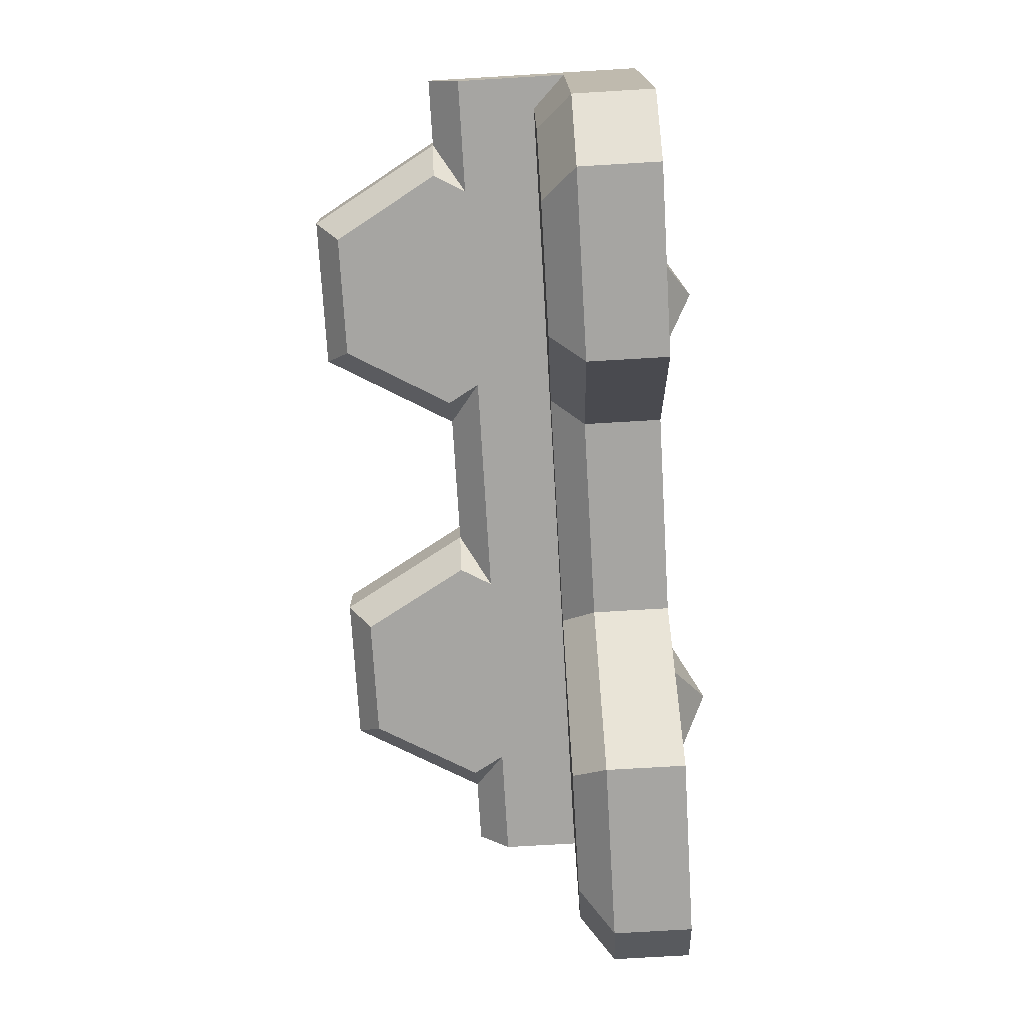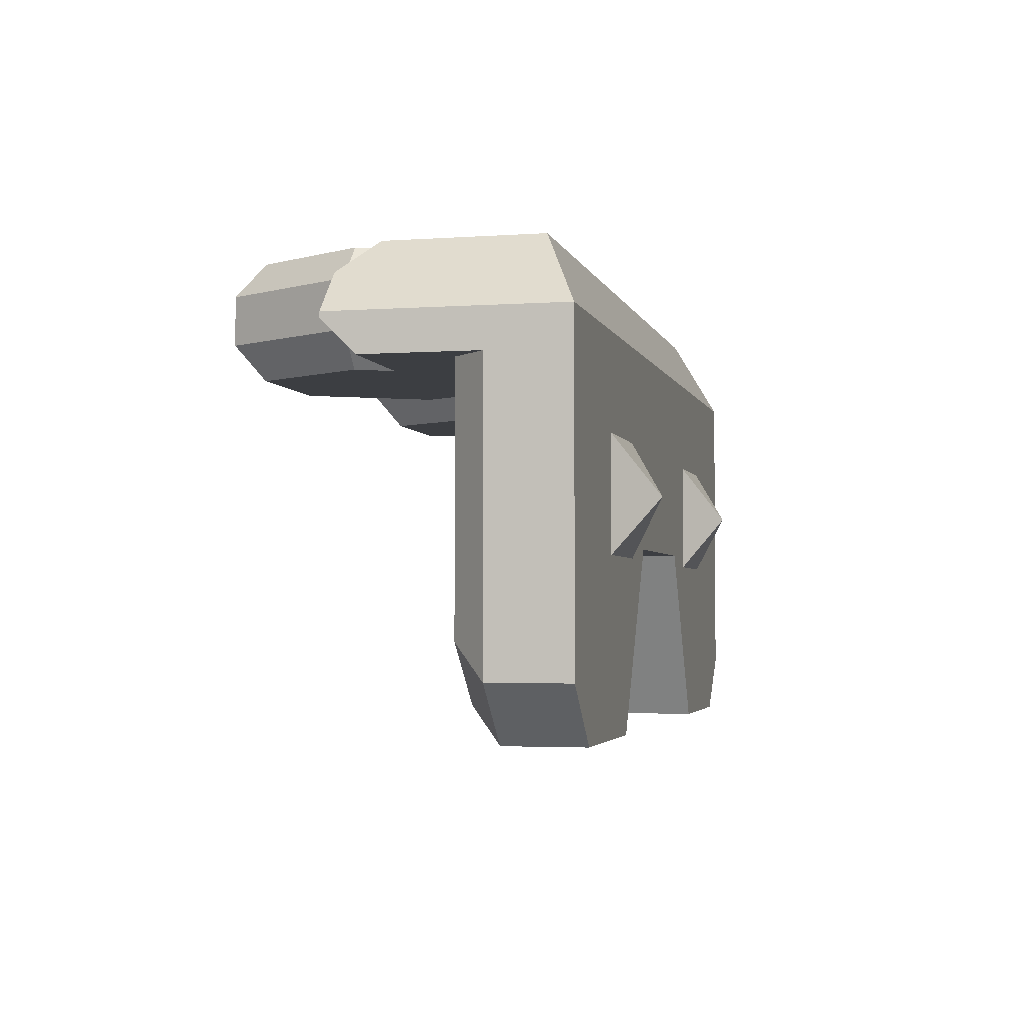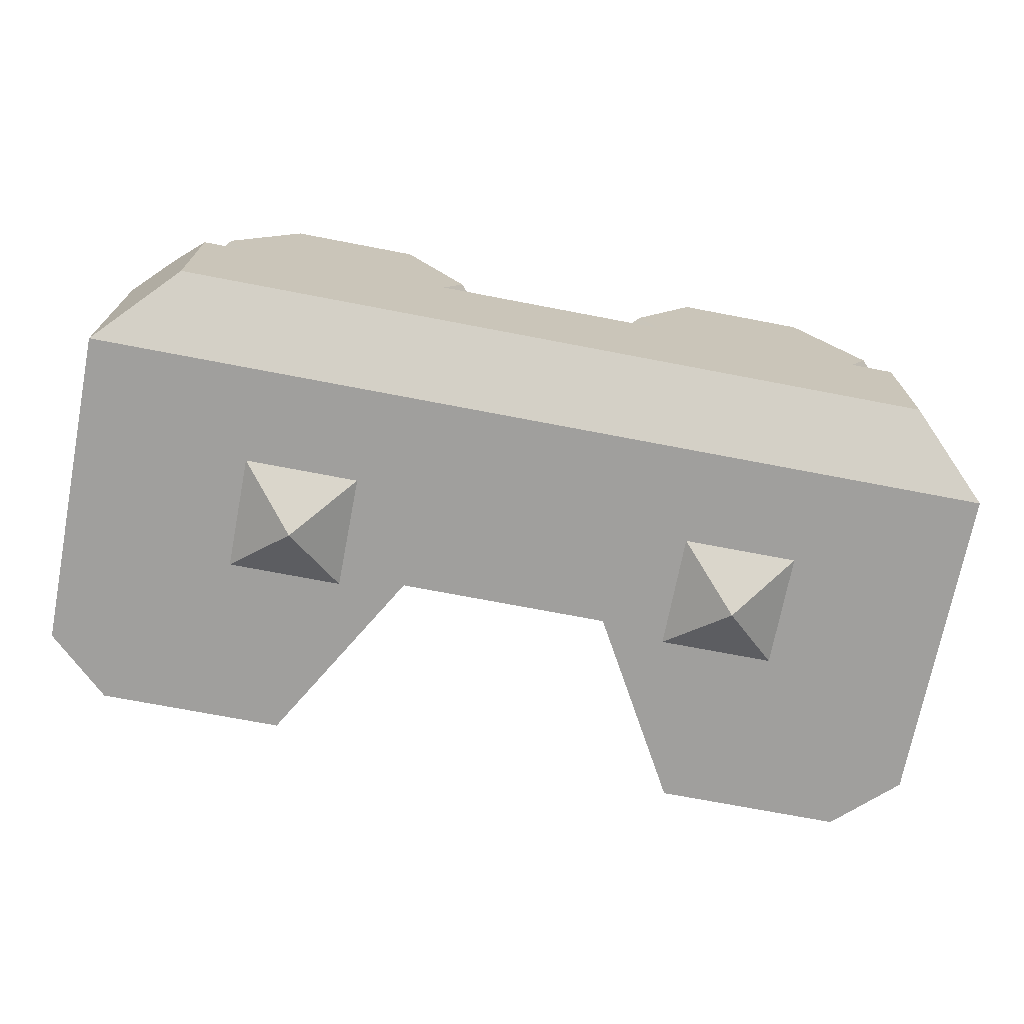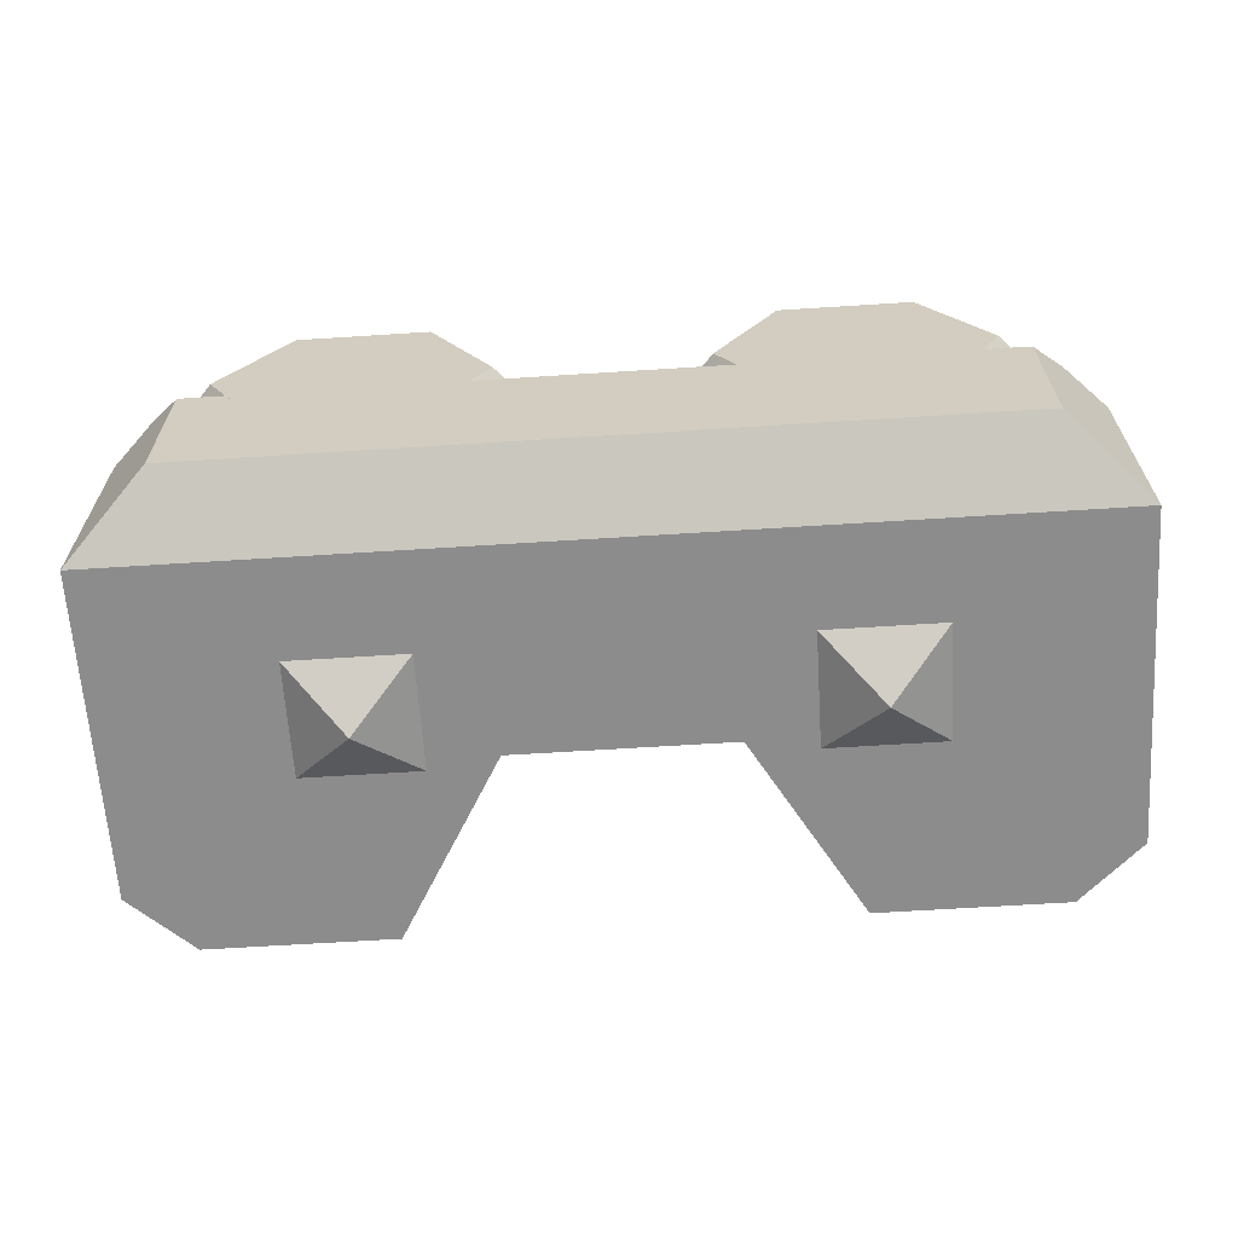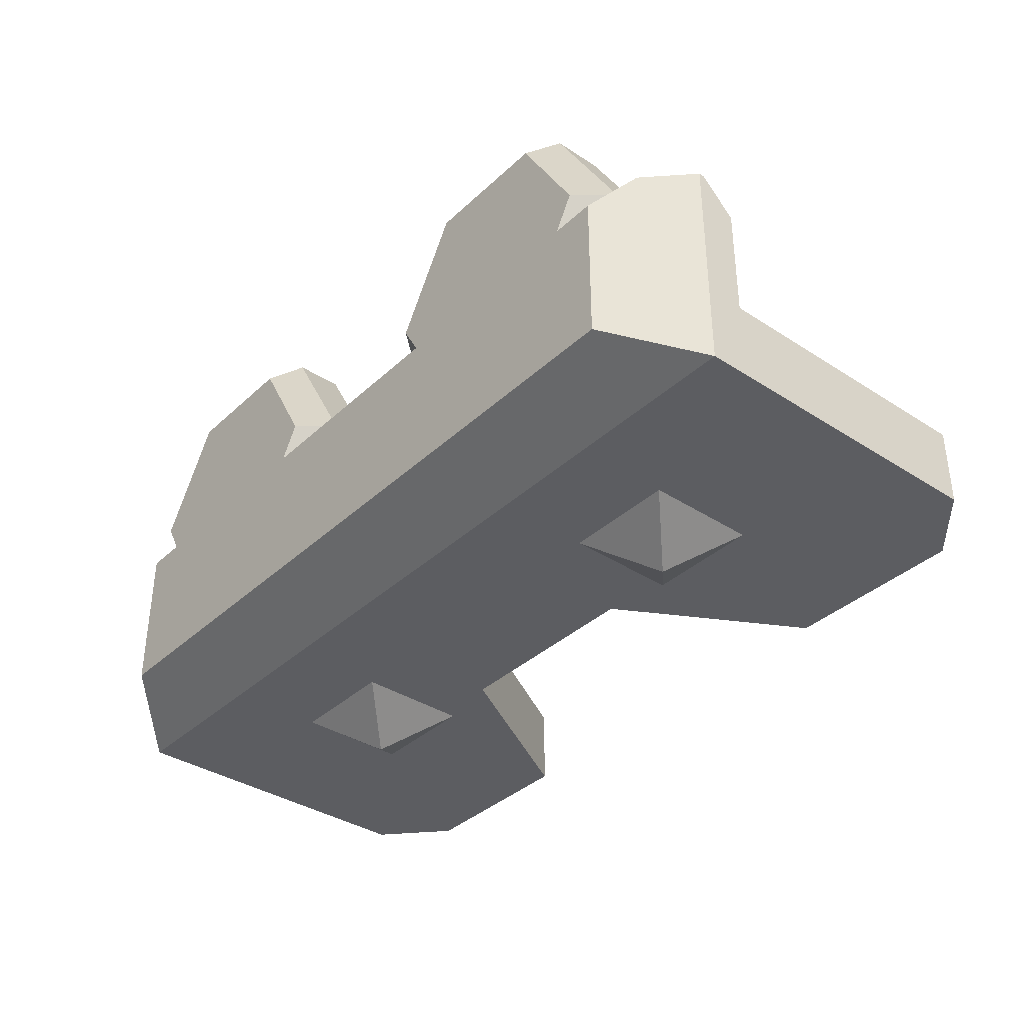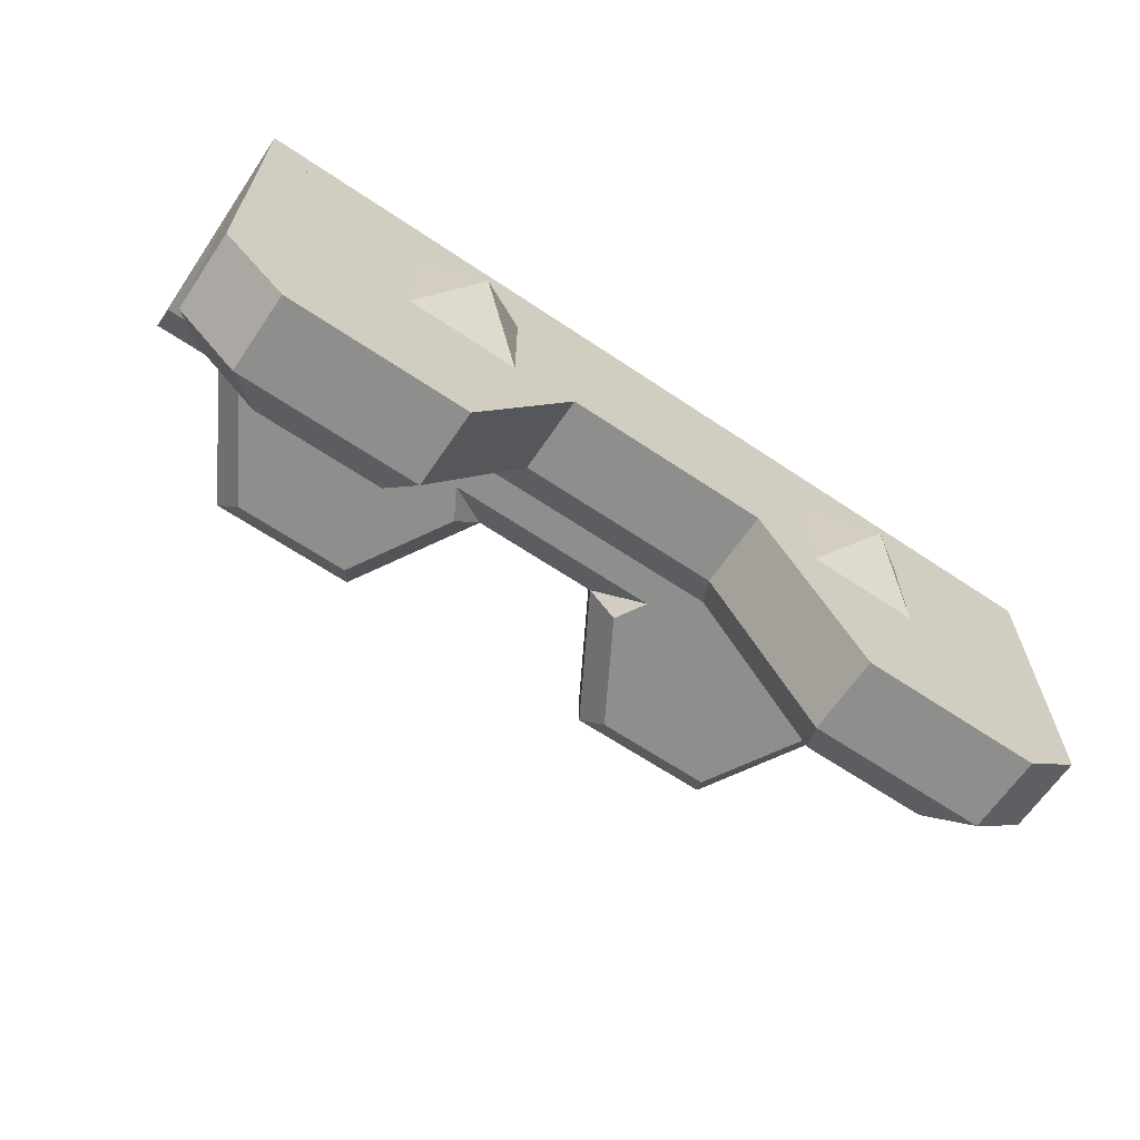
<metadata>
{"format":"obj","ext":"obj","renderer":"f3d","projection":"perspective","resolution":1024,"background":"white","views":[{"elev":-73.8,"azim":-86.6,"up":"+Z"},{"elev":-3.1,"azim":-76.6,"up":"+Z"},{"elev":-71.4,"azim":-10.9,"up":"+Y"},{"elev":-64.3,"azim":3.7,"up":"+Y"},{"elev":-36.6,"azim":49.9,"up":"+Y"},{"elev":-64.8,"azim":-34.1,"up":"+Z"}]}
</metadata>
<code>
g default
v 0.875 -0.5 0.125
v 1 -0.5858 0
v 1.125 -0.5 0.125
v 0.875 -0.5 -0.125
v 1.125 -0.5 -0.125
v -0.125 -0.5 0.125
v 0 -0.5858 0
v 0.125 -0.5 0.125
v -0.125 -0.5 -0.125
v 0.125 -0.5 -0.125
v 1.5 -0.5 0.25
v 1.5 -0.07323 0.25
v 1.335 -0.07323 0.5
v 1.5 -0 0.3232
v 1.5 -0 0.3354
v 1.409 -0 0.4268
v 1.335 -0.413 0.5
v 1.5 -0.5 0.3354
v 0.8266 0.3003 0.3232
v 0.6533 0 0.3232
v 0.8266 -0.3003 0.3232
v 1.173 -0.3003 0.3232
v 1.347 -0 0.3232
v 1.173 0.3003 0.3232
v 0.8594 0.2436 0.25
v 0.7187 0 0.25
v 0.8594 -0.2436 0.25
v 1.141 -0.2436 0.25
v 1.281 -0 0.25
v 1.141 0.2436 0.25
v 1.173 0.3003 0.4268
v 1.347 0 0.4268
v 1.173 -0.3003 0.4268
v 0.8266 -0.3003 0.4268
v 0.6533 -0 0.4268
v 0.8266 0.3003 0.4268
v 1.141 0.2436 0.5
v 1.281 0 0.5
v 1.141 -0.2436 0.5
v 0.8594 -0.2436 0.5
v 0.7187 -0 0.5
v 0.8594 0.2436 0.5
v 0.1734 0.3003 0.3232
v 0.3467 0 0.3232
v 0.1734 -0.3003 0.3232
v -0.1734 -0.3003 0.3232
v -0.3467 -0 0.3232
v -0.1734 0.3003 0.3232
v 0.1406 0.2436 0.25
v 0.2813 0 0.25
v 0.1406 -0.2436 0.25
v -0.1406 -0.2436 0.25
v -0.2813 -0 0.25
v -0.1406 0.2436 0.25
v -0.1734 0.3003 0.4268
v -0.3467 0 0.4268
v -0.1734 -0.3003 0.4268
v 0.1734 -0.3003 0.4268
v 0.3467 -0 0.4268
v 0.1734 0.3003 0.4268
v -0.1406 0.2436 0.5
v -0.2813 0 0.5
v -0.1406 -0.2436 0.5
v 0.1406 -0.2436 0.5
v 0.2813 -0 0.5
v 0.1406 0.2436 0.5
v 1.335 -0.413 0.5
v 1.5 -0.5 0.3354
v -0.3354 -0.413 0.5
v -0.5 -0.5 0.3354
v 0.761 -0.07323 0.25
v 0.6533 0 0.3232
v 0.761 -0.07323 0.5
v 0.6533 -0 0.4268
v 1.239 -0.07323 0.25
v 1.239 -0.07323 0.5
v 1.347 -0 0.3232
v 1.347 0 0.4268
v 0.239 -0.07323 0.25
v 0.3467 0 0.3232
v 0.239 -0.07323 0.5
v 0.3467 -0 0.4268
v -0.239 -0.07323 0.25
v -0.239 -0.07323 0.5
v -0.3467 -0 0.3232
v -0.3467 0 0.4268
v 1.5 -0 0.3232
v 1.5 -0.07323 0.25
v 1.5 -0 0.3354
v 1.409 -0 0.4268
v 1.335 -0.07323 0.5
v -0.5 -0 0.3232
v -0.5 -0.07323 0.25
v -0.5 -0 0.3354
v -0.4086 -0 0.4268
v -0.3354 -0.07323 0.5
v -0.1406 -0.2436 0.25
v -0.5 -0.5 0.25
v 0.5 -0.5 0.25
v 0.1406 -0.2436 0.25
v 0.1406 -0.2436 0.5
v -0.1406 -0.2436 0.5
v 0.5 -0.07323 0.25
v 0.8594 -0.2436 0.25
v 1.141 -0.2436 0.25
v 1.5 -0.5 0.25
v 1.141 -0.2436 0.5
v 0.8594 -0.2436 0.5
v 0.5 -0.413 0.5
v 0.5 -0.07323 0.5
v 1.5 -0.5 0.25
v 0.9611 -0.5 -0.5
v 0.7305 -0.5 -0.1007
v 0.9611 -0.325 -0.5
v 1.004 -0.25 -0.425
v 0.7305 -0.325 -0.1007
v 0.7738 -0.25 -0.02569
v 1.5 -0.325 0.25
v 1.425 -0.25 0.25
v 1.364 -0.325 -0.5
v 1.5 -0.325 -0.3738
v 1.425 -0.25 -0.2988
v 1.289 -0.25 -0.425
v 1.5 -0.5 -0.3738
v 1.364 -0.5 -0.5
v -0.5 -0.5 0.25
v 0.03891 -0.5 -0.5
v 0.2695 -0.5 -0.1007
v 0.03891 -0.325 -0.5
v -0.004386 -0.25 -0.425
v 0.2695 -0.325 -0.1007
v 0.2262 -0.25 -0.02569
v -0.5 -0.325 0.25
v -0.425 -0.25 0.25
v -0.3639 -0.325 -0.5
v -0.5 -0.325 -0.3738
v -0.425 -0.25 -0.2988
v -0.2889 -0.25 -0.425
v -0.5 -0.5 -0.3738
v -0.3639 -0.5 -0.5
v 0.5 -0.25 0.25
v 0.5 -0.25 -0.02569
v 0.5 -0.5 -0.1007
v 0.5 -0.5 0.25
v 0.5 -0.5 0.3354
v -0.5 -0.5 0.25
v -0.5 -0.07323 0.25
v -0.3354 -0.07323 0.5
v -0.5 -0 0.3232
v -0.5 -0 0.3354
v -0.4086 -0 0.4268
v -0.3354 -0.413 0.5
v -0.5 -0.5 0.3354
g geo_body
f 1 2 3
f 2 4 5
f 3 2 5
f 4 2 1
f 6 7 8
f 7 9 10
f 8 7 10
f 9 7 6
f 13 18 15 16
f 15 18 12 14
f 12 18 11
f 17 18 13
f 28 27 26 29
f 30 29 26 25
f 25 26 20 19
f 26 27 21 20
f 28 29 23 22
f 29 30 24 23
f 30 25 19 24
f 40 39 38 41
f 42 41 38 37
f 37 38 32 31
f 38 39 33 32
f 40 41 35 34
f 41 42 36 35
f 42 37 31 36
f 36 31 24 19
f 22 23 32 33
f 20 35 36 19
f 24 31 32 23
f 20 21 34 35
f 52 53 50 51
f 54 49 50 53
f 49 43 44 50
f 50 44 45 51
f 52 46 47 53
f 53 47 48 54
f 54 48 43 49
f 64 65 62 63
f 66 61 62 65
f 61 55 56 62
f 62 56 57 63
f 64 58 59 65
f 65 59 60 66
f 66 60 55 61
f 60 43 48 55
f 46 57 56 47
f 44 43 60 59
f 48 47 56 55
f 44 59 58 45
f 69 70 145
f 75 77 87 88
f 90 78 76 91
f 89 77 78 90
f 89 87 77
f 71 79 80 72
f 72 80 82 74
f 74 82 81 73
f 83 93 92 85
f 95 96 84 86
f 94 95 86 85
f 94 85 92
f 83 97 98 93
f 99 98 97 100
f 69 109 101 102
f 103 99 100 79
f 103 71 104 99
f 99 104 105 106
f 107 108 109 67
f 109 110 81 101
f 75 88 106 105
f 109 108 73 110
f 67 91 76 107
f 69 102 84 96
f 124 113 112 125
f 115 114 116 117
f 142 131 132
f 116 114 112 113
f 116 113 143
f 122 117 119
f 134 141 142 132
f 120 121 124 125
f 121 120 123 122
f 114 115 123 120
f 121 122 119 118
f 112 114 120 125
f 124 121 118 111
f 115 117 122 123
f 111 113 124
f 143 144 126 128
f 139 140 127 128
f 130 132 131 129
f 131 128 127 129
f 137 134 132
f 135 140 139 136
f 136 137 138 135
f 129 135 138 130
f 136 133 134 137
f 127 140 135 129
f 139 126 133 136
f 130 138 137 132
f 126 139 128
f 142 141 119 117
f 117 116 142
f 142 116 131
f 111 144 143 113
f 99 145 70 98
f 68 145 99 106
f 69 145 67
f 67 145 68
f 148 151 150 153
f 150 149 147 153
f 147 146 153
f 152 148 153
f 116 143 131
f 131 143 128

</code>
